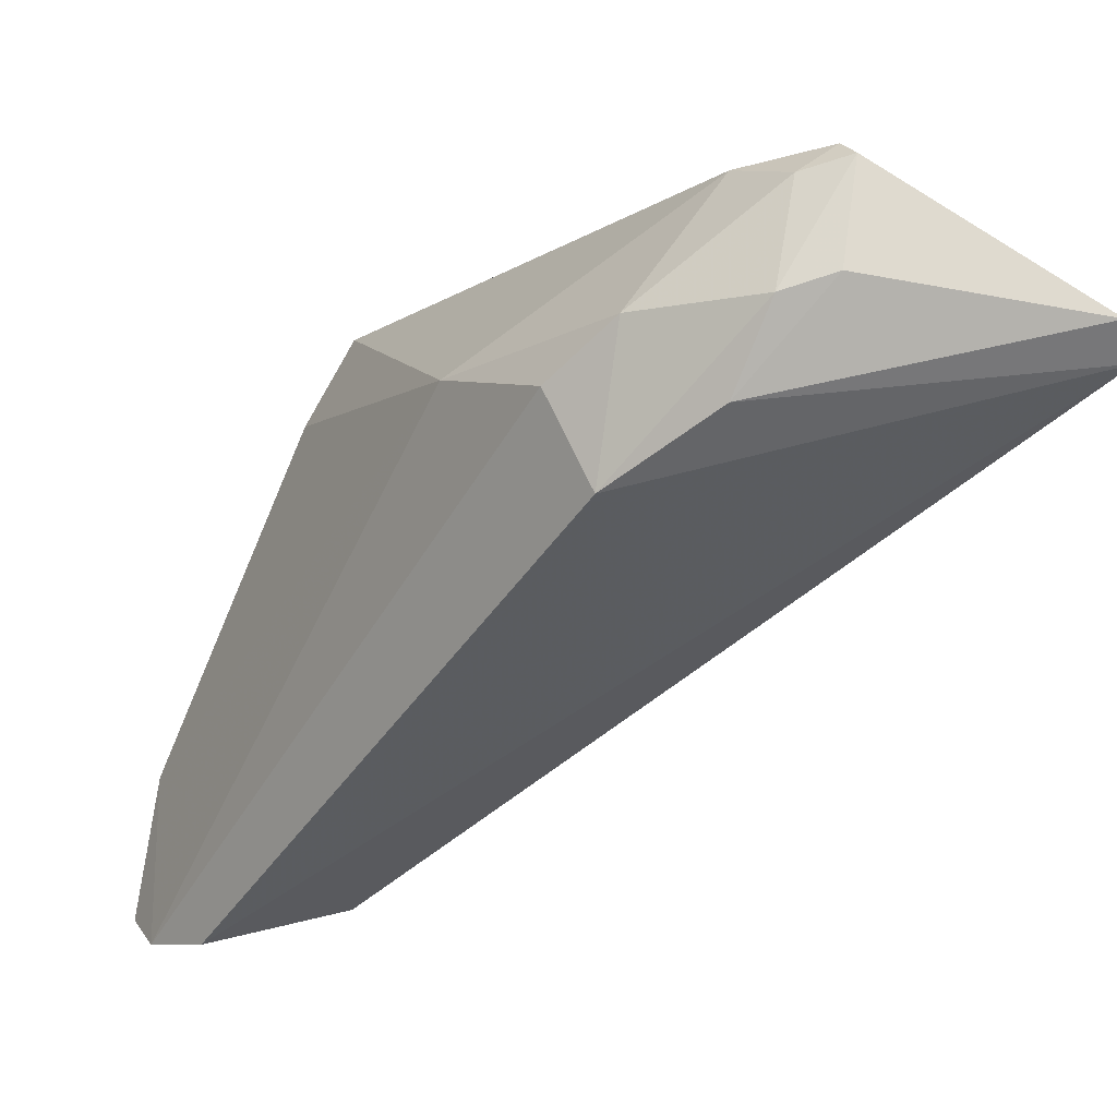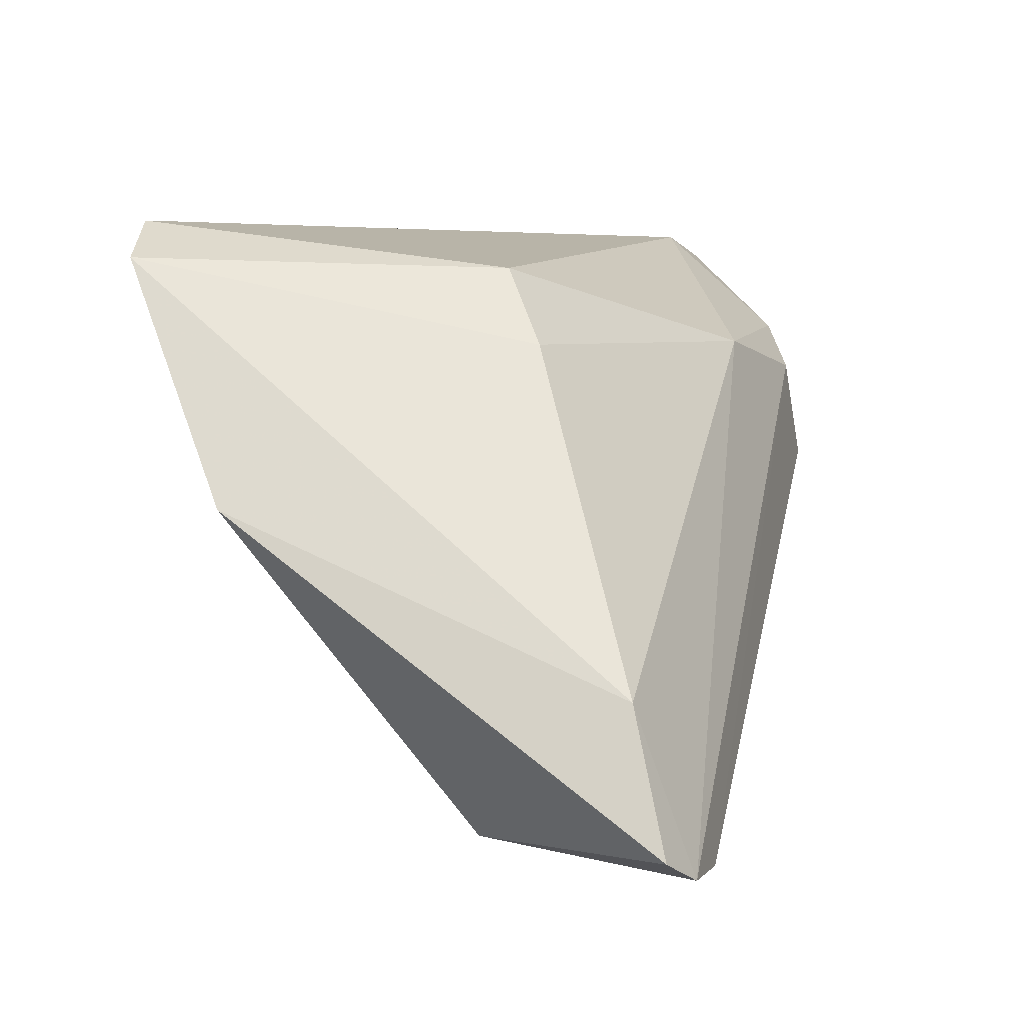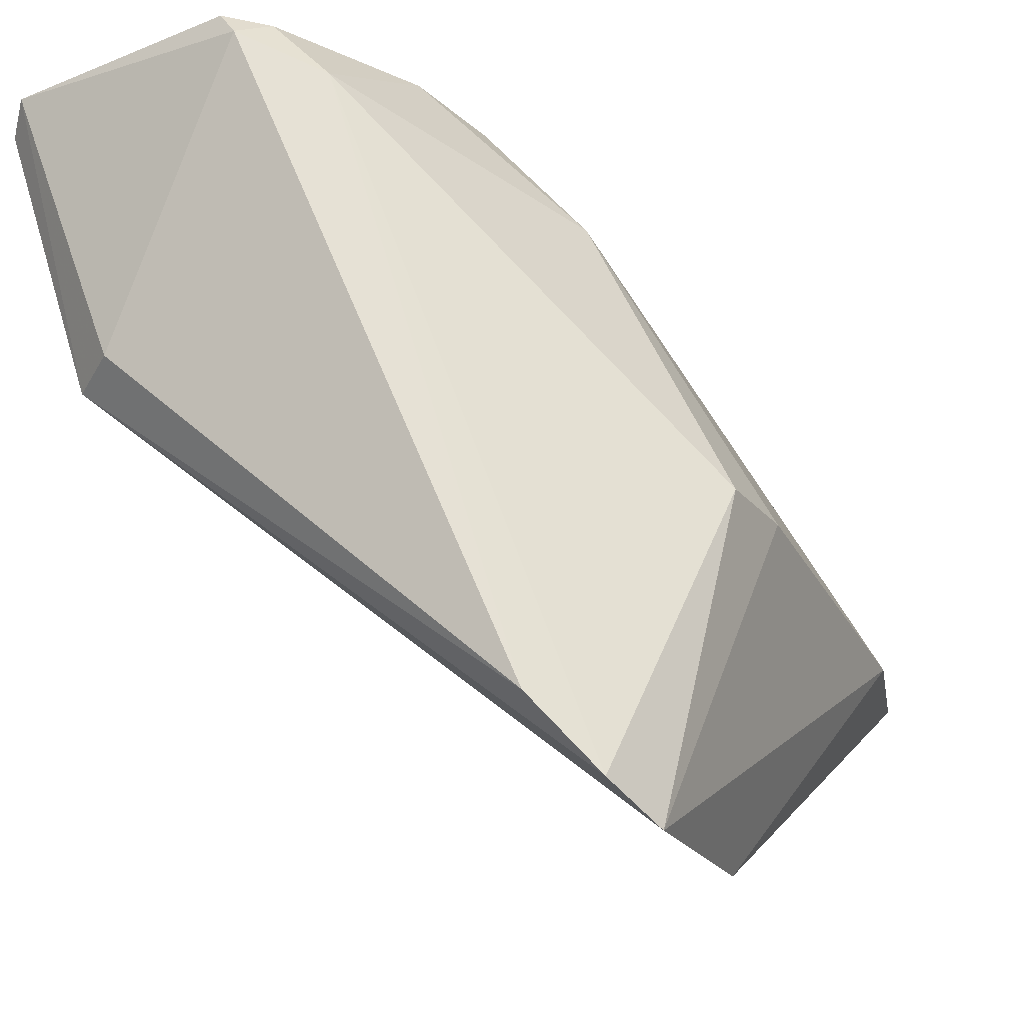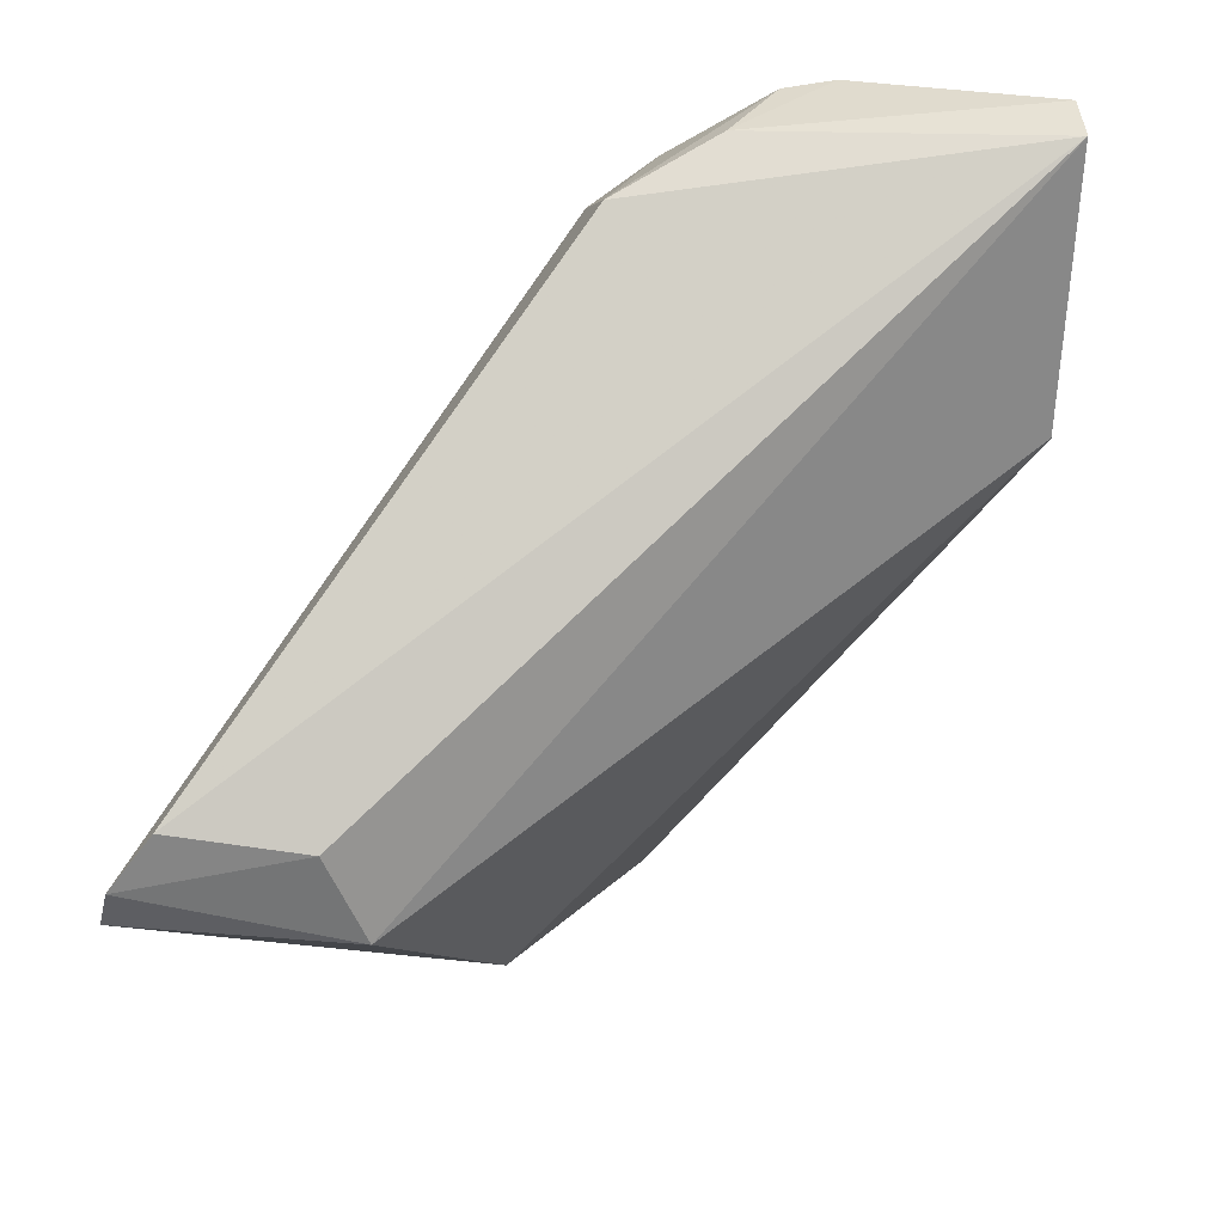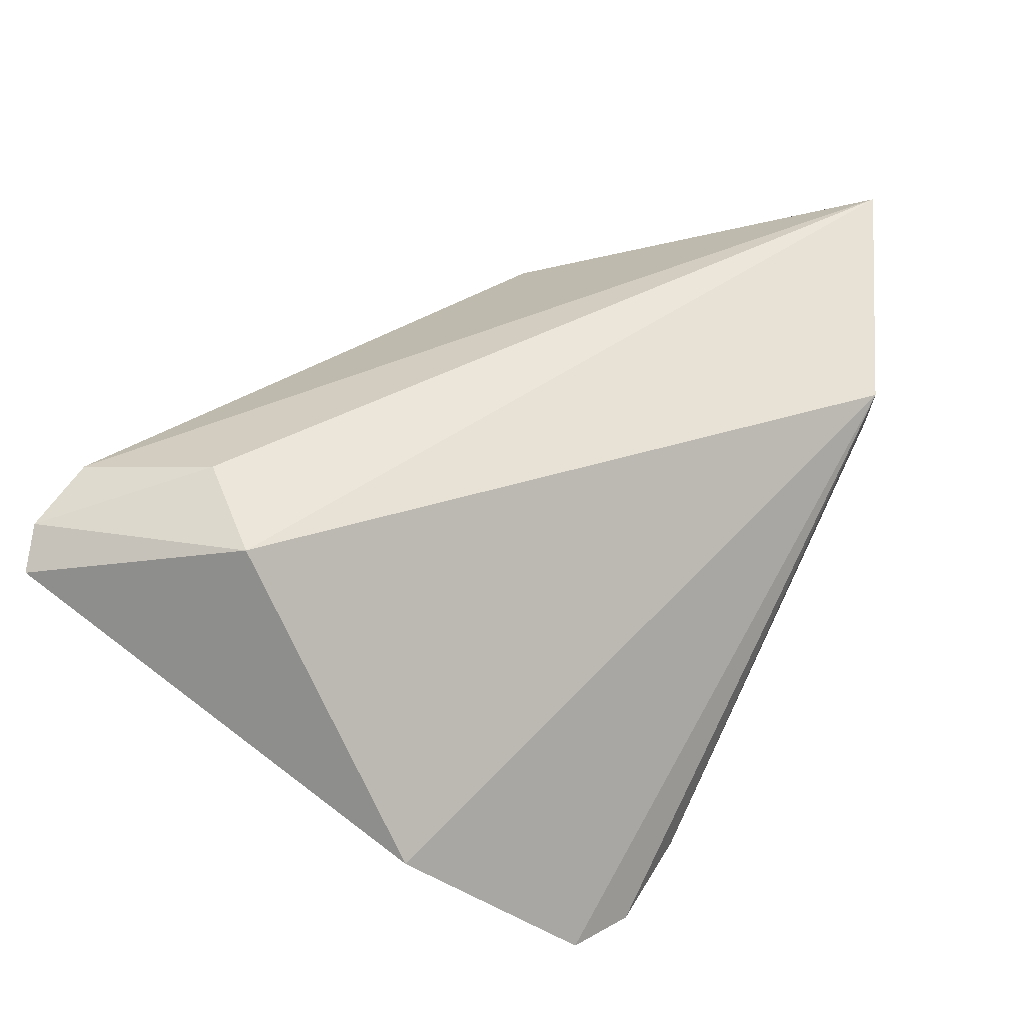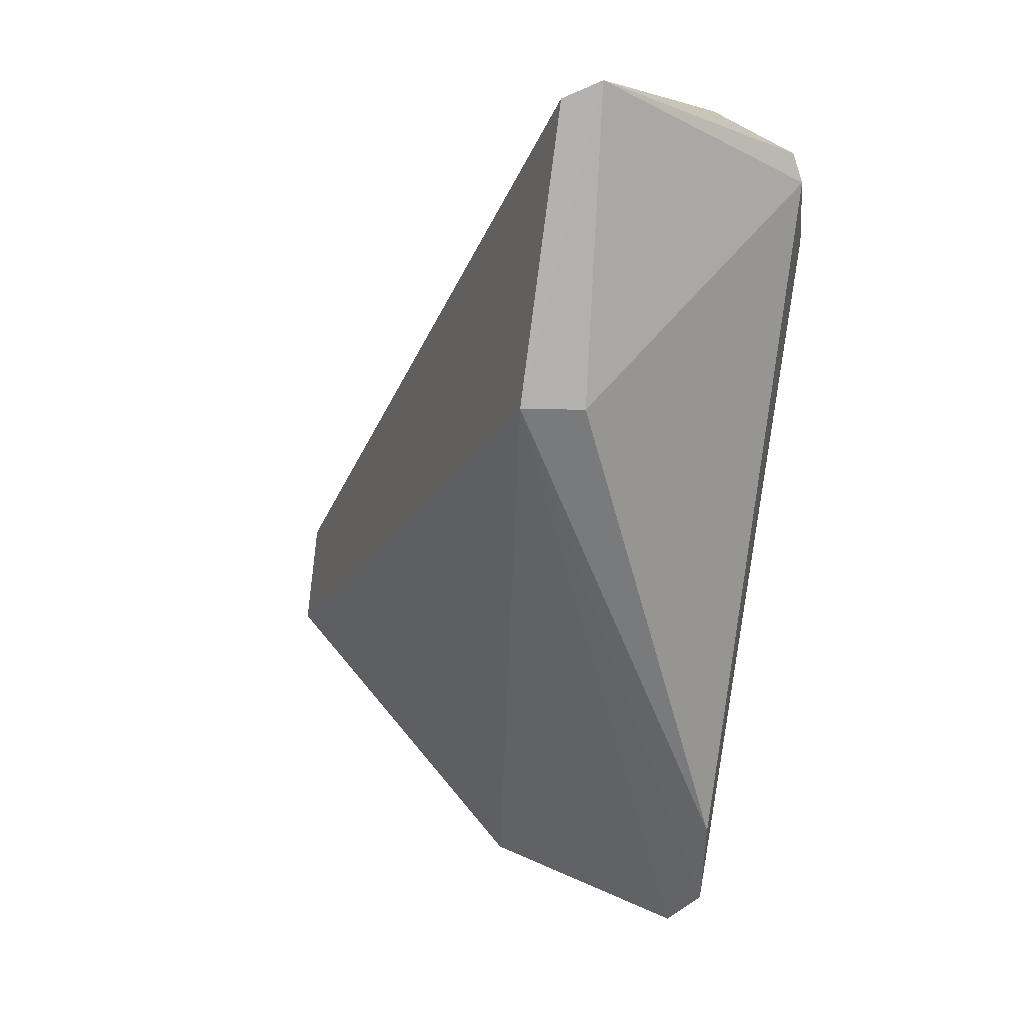
<metadata>
{"format":"obj","ext":"obj","renderer":"f3d","projection":"perspective","resolution":1024,"background":"white","views":[{"elev":7.8,"azim":-9.0,"up":"+Y"},{"elev":-9.4,"azim":-129.4,"up":"+Y"},{"elev":58.8,"azim":163.9,"up":"+Y"},{"elev":34.6,"azim":12.4,"up":"+Z"},{"elev":-25.4,"azim":23.9,"up":"+Z"},{"elev":6.4,"azim":111.8,"up":"+Z"}]}
</metadata>
<code>
v 0.01481 0.09925 0.09918
v 0.01564 0.09729 0.09827
v 0.0139 0.09803 0.08257
v -0.005658 0.09627 0.05042
v -0.0256 0.06595 0.06914
v 0.00368 0.1065 0.09429
v 0.01543 0.09501 0.08265
v -0.007008 0.0918 0.09512
v -0.0008057 0.1002 0.05734
v -0.01327 0.06835 0.06623
v -0.02317 0.06678 0.07262
v -0.001733 0.09582 0.09748
v -0.01469 0.09664 0.06694
v -0.003427 0.09899 0.0526
v -0.01066 0.08331 0.05246
v -0.008918 0.09619 0.09231
v -0.01547 0.06801 0.07162
v 0.002881 0.1013 0.09819
v -0.02492 0.07396 0.06589
v -0.0004558 0.1054 0.09122
v -0.02637 0.06659 0.06656
v -0.005766 0.0994 0.09407
v 0.004058 0.1062 0.09581
v -0.01724 0.09223 0.0668
v -0.0124 0.09592 0.08484
v 9.943e-05 0.1004 0.09784
v 0.001534 0.1053 0.09511
f 6 1 3
f 7 1 2
f 7 3 1
f 9 6 3
f 9 3 7
f 10 7 2
f 11 2 8
f 12 8 2
f 12 2 1
f 14 9 7
f 14 7 4
f 14 4 13
f 15 4 7
f 15 7 10
f 16 11 8
f 16 5 11
f 17 10 2
f 17 2 11
f 17 11 5
f 17 5 10
f 18 12 1
f 19 4 15
f 20 14 13
f 20 6 9
f 20 9 14
f 21 15 10
f 21 10 5
f 21 19 15
f 21 5 19
f 22 16 8
f 23 18 1
f 23 1 6
f 24 13 4
f 24 4 19
f 25 19 5
f 25 5 16
f 25 24 19
f 25 13 24
f 25 16 22
f 25 22 20
f 25 20 13
f 26 22 8
f 26 8 12
f 26 12 18
f 26 18 23
f 27 23 6
f 27 6 20
f 27 20 22
f 27 26 23
f 27 22 26

</code>
